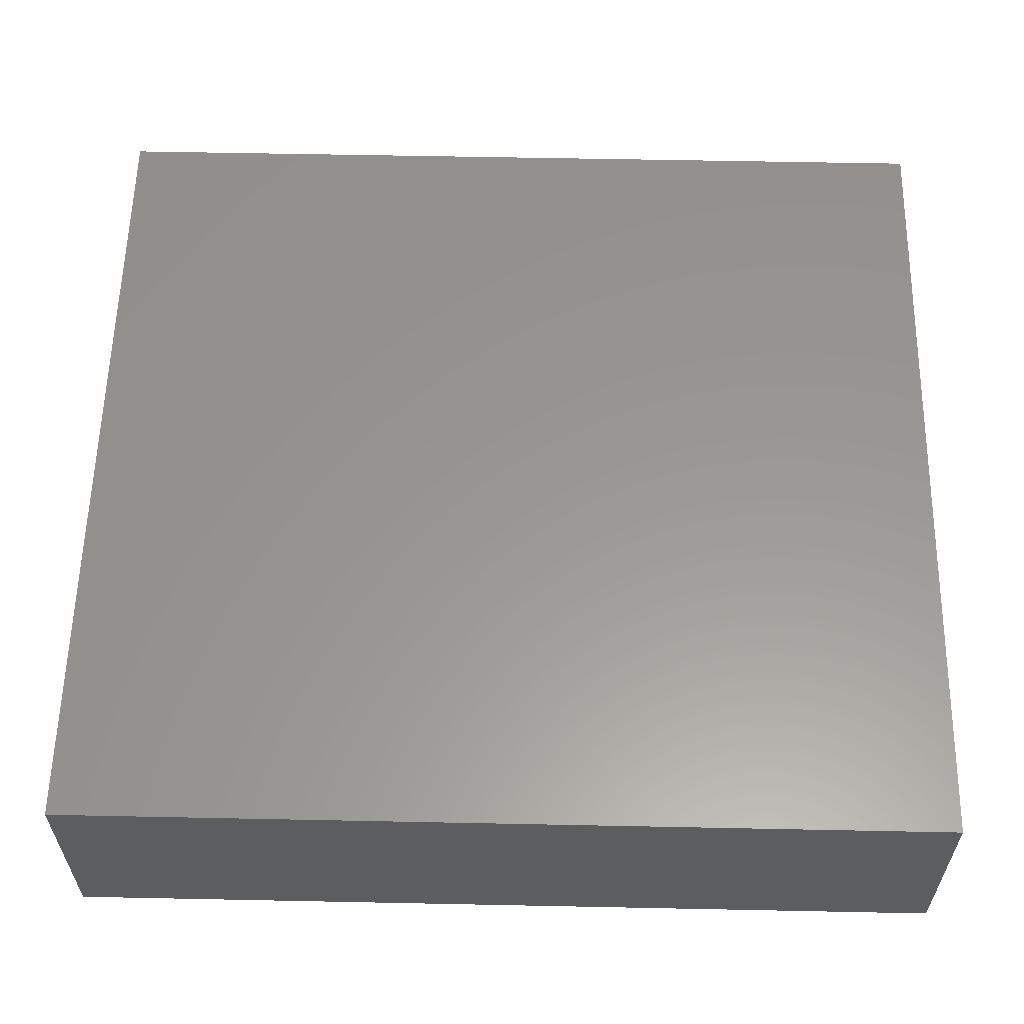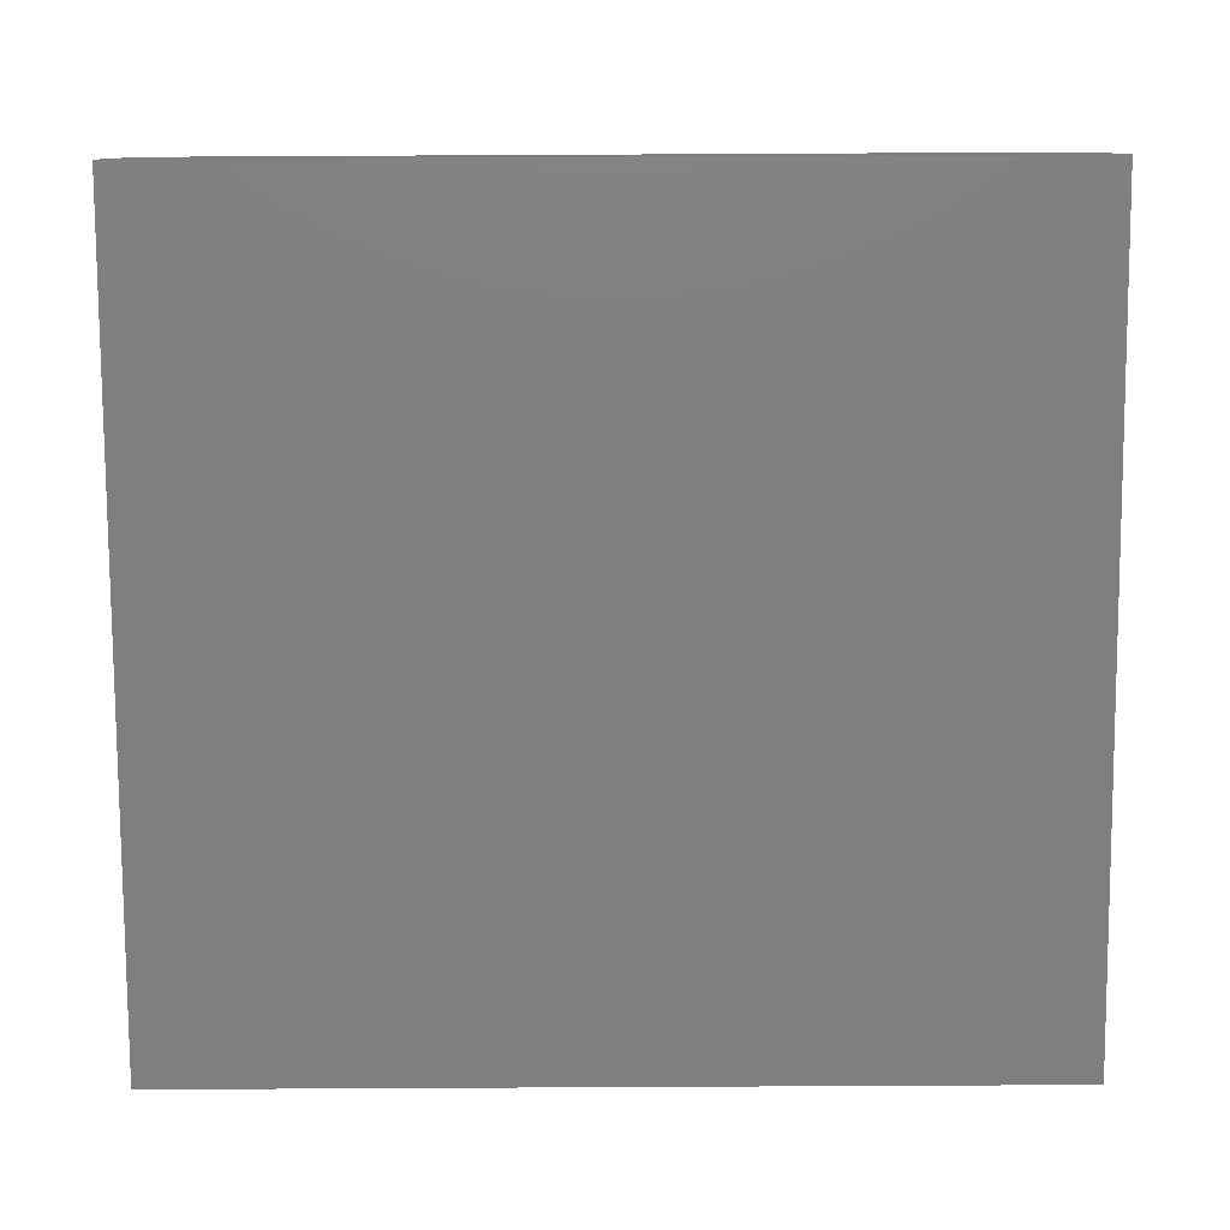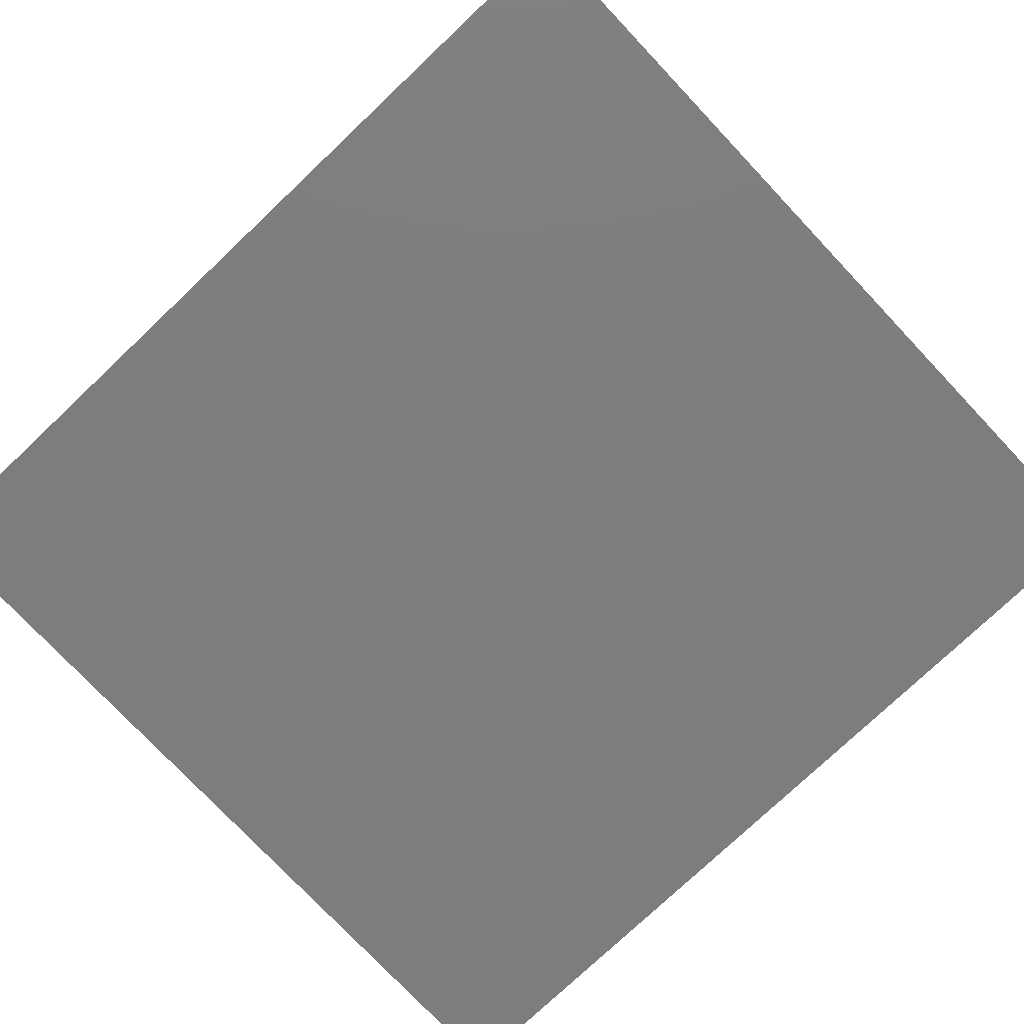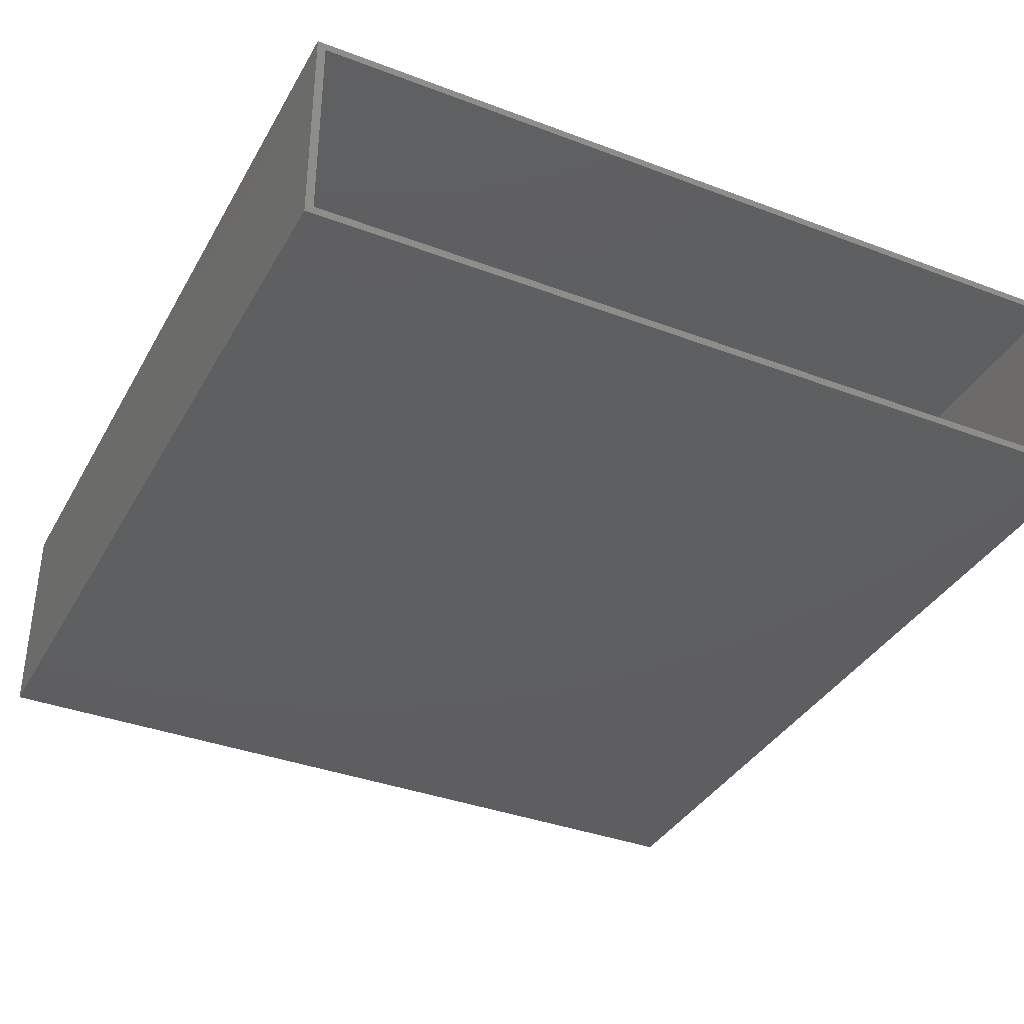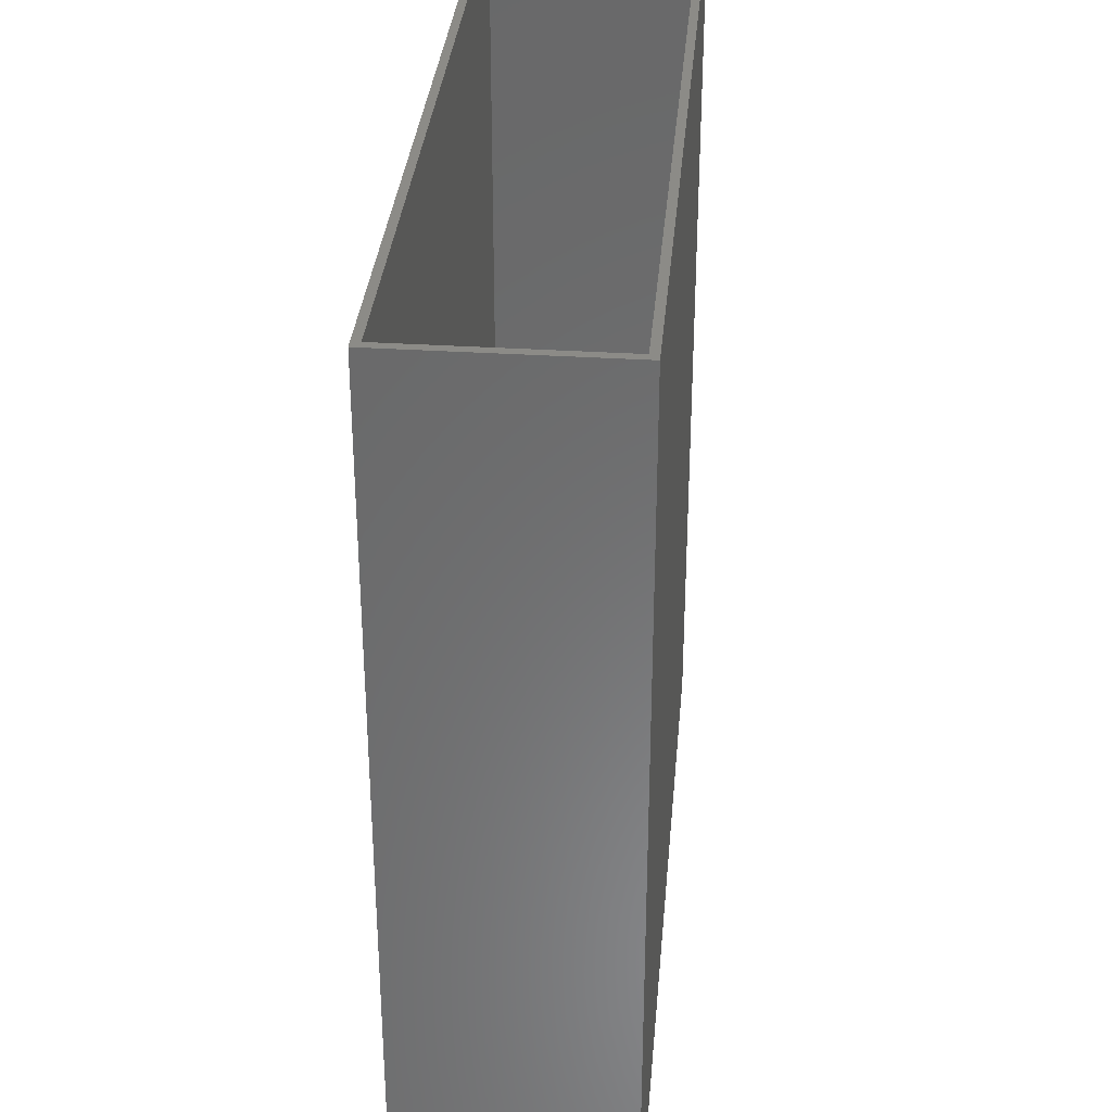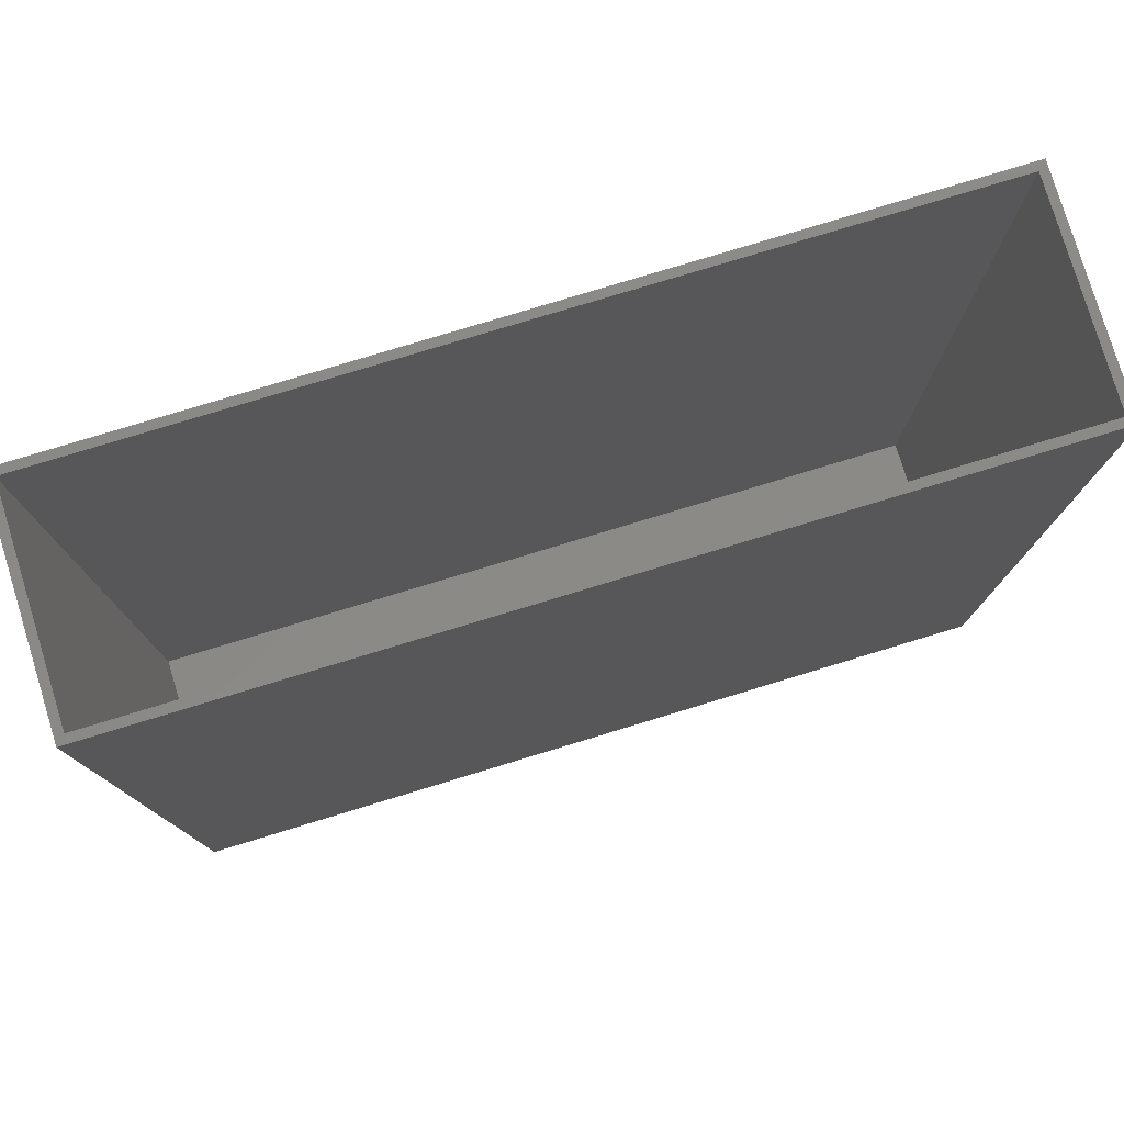
<metadata>
{"format":"stl","ext":"stl","renderer":"f3d","projection":"perspective","resolution":1024,"background":"white","views":[{"elev":58.8,"azim":-88.8,"up":"+Y"},{"elev":-79.4,"azim":-89.7,"up":"+Y"},{"elev":-77.3,"azim":-46.6,"up":"+Y"},{"elev":-36.6,"azim":-26.2,"up":"+Y"},{"elev":33.5,"azim":95.0,"up":"+Z"},{"elev":78.8,"azim":163.1,"up":"+Z"}]}
</metadata>
<code>
# stl→obj: 16 verts, 28 faces
v -0.45 -0.45 -0.6
v -0.45 11.6 48.6
v -0.45 11.6 -0.6
v -0.45 -0.45 48.6
v 45.9 11.6 48.6
v 45.45 11.15 48.6
v 45.9 -0.45 48.6
v -1.907e-07 11.15 48.6
v -1.907e-07 -1.907e-07 48.6
v 45.45 -1.907e-07 48.6
v 45.9 11.6 -0.6
v 45.9 -0.45 -0.6
v -1.907e-07 11.15 -5.722e-07
v -1.907e-07 -1.907e-07 -5.722e-07
v 45.45 -1.907e-07 -5.722e-07
v 45.45 11.15 -5.722e-07
f 1 2 3
f 2 1 4
f 5 6 7
f 5 8 6
f 8 2 9
f 2 8 5
f 10 7 6
f 9 7 10
f 9 4 7
f 4 9 2
f 7 11 5
f 11 7 12
f 11 2 5
f 2 11 3
f 1 11 12
f 11 1 3
f 1 7 4
f 7 1 12
f 9 13 8
f 13 9 14
f 15 6 16
f 6 15 10
f 13 6 8
f 6 13 16
f 13 15 16
f 15 13 14
f 15 9 10
f 9 15 14

</code>
